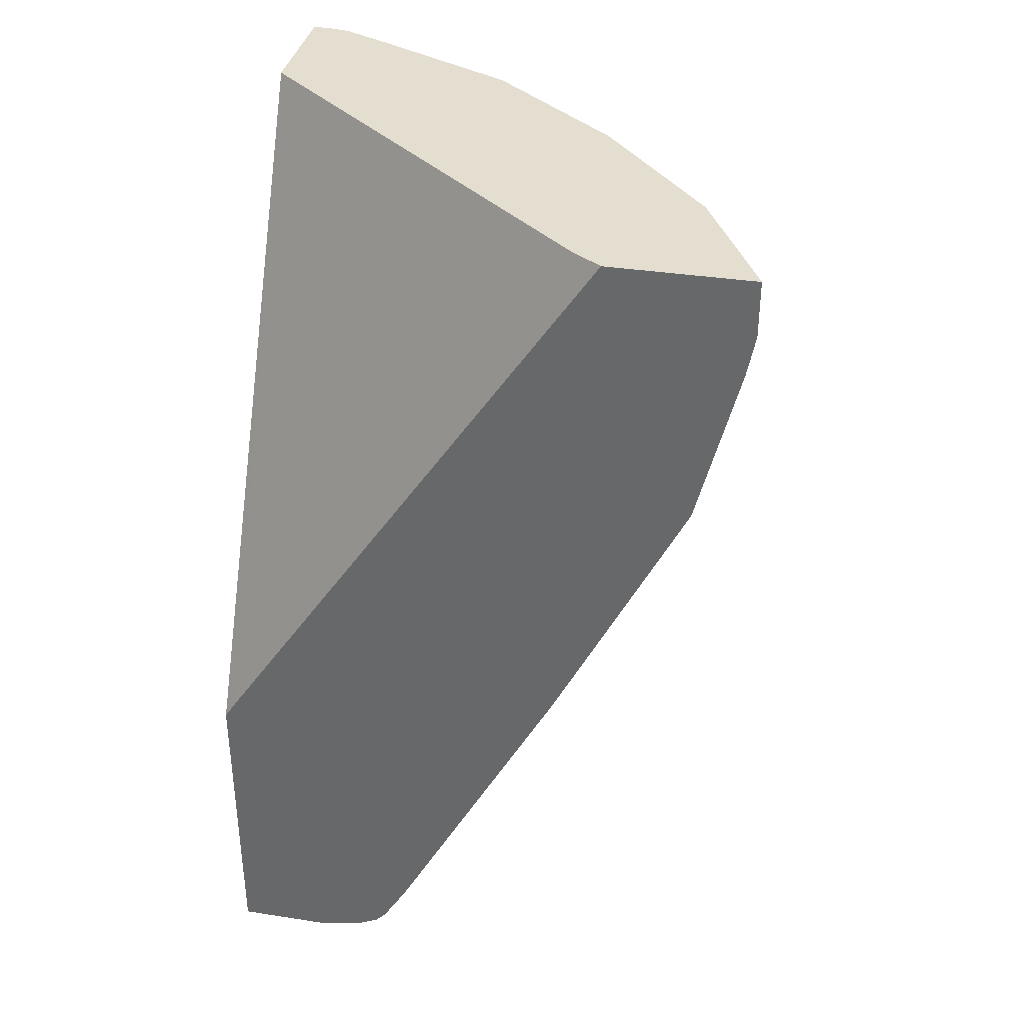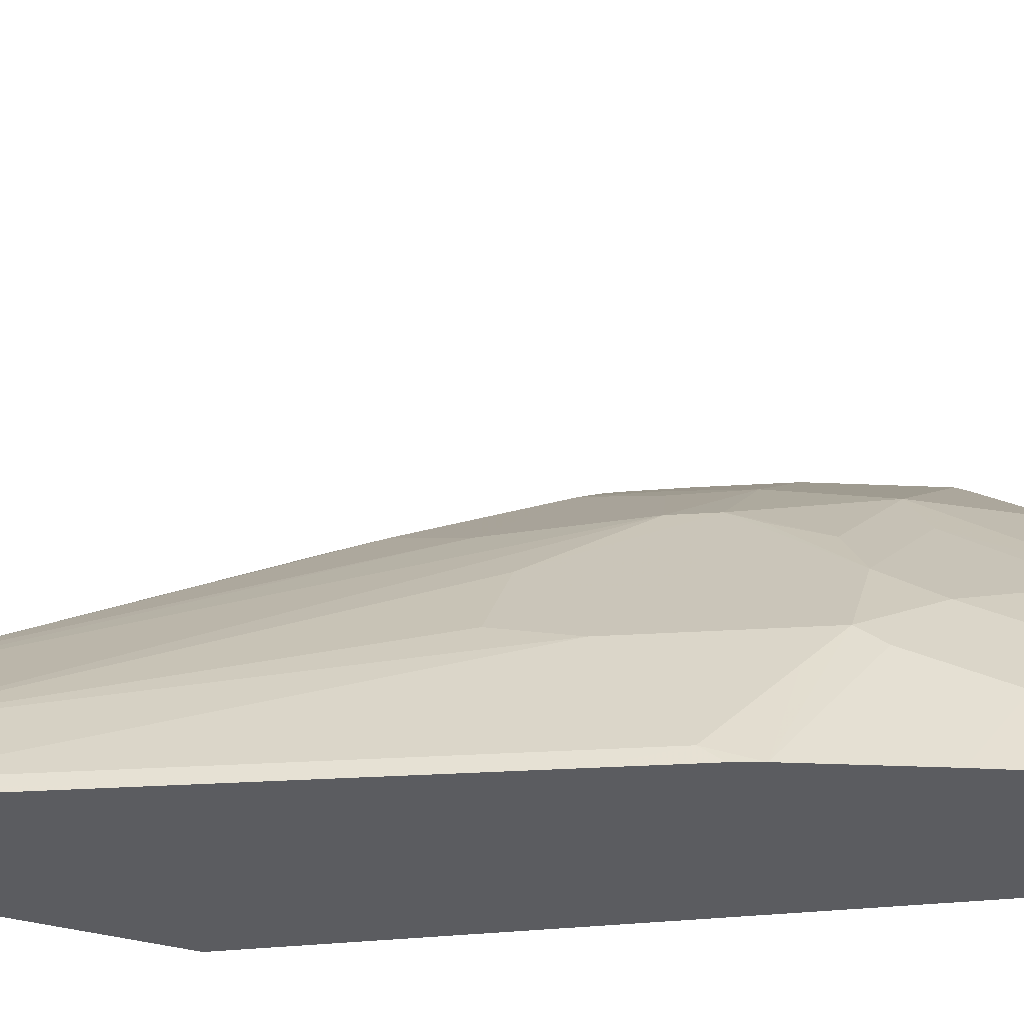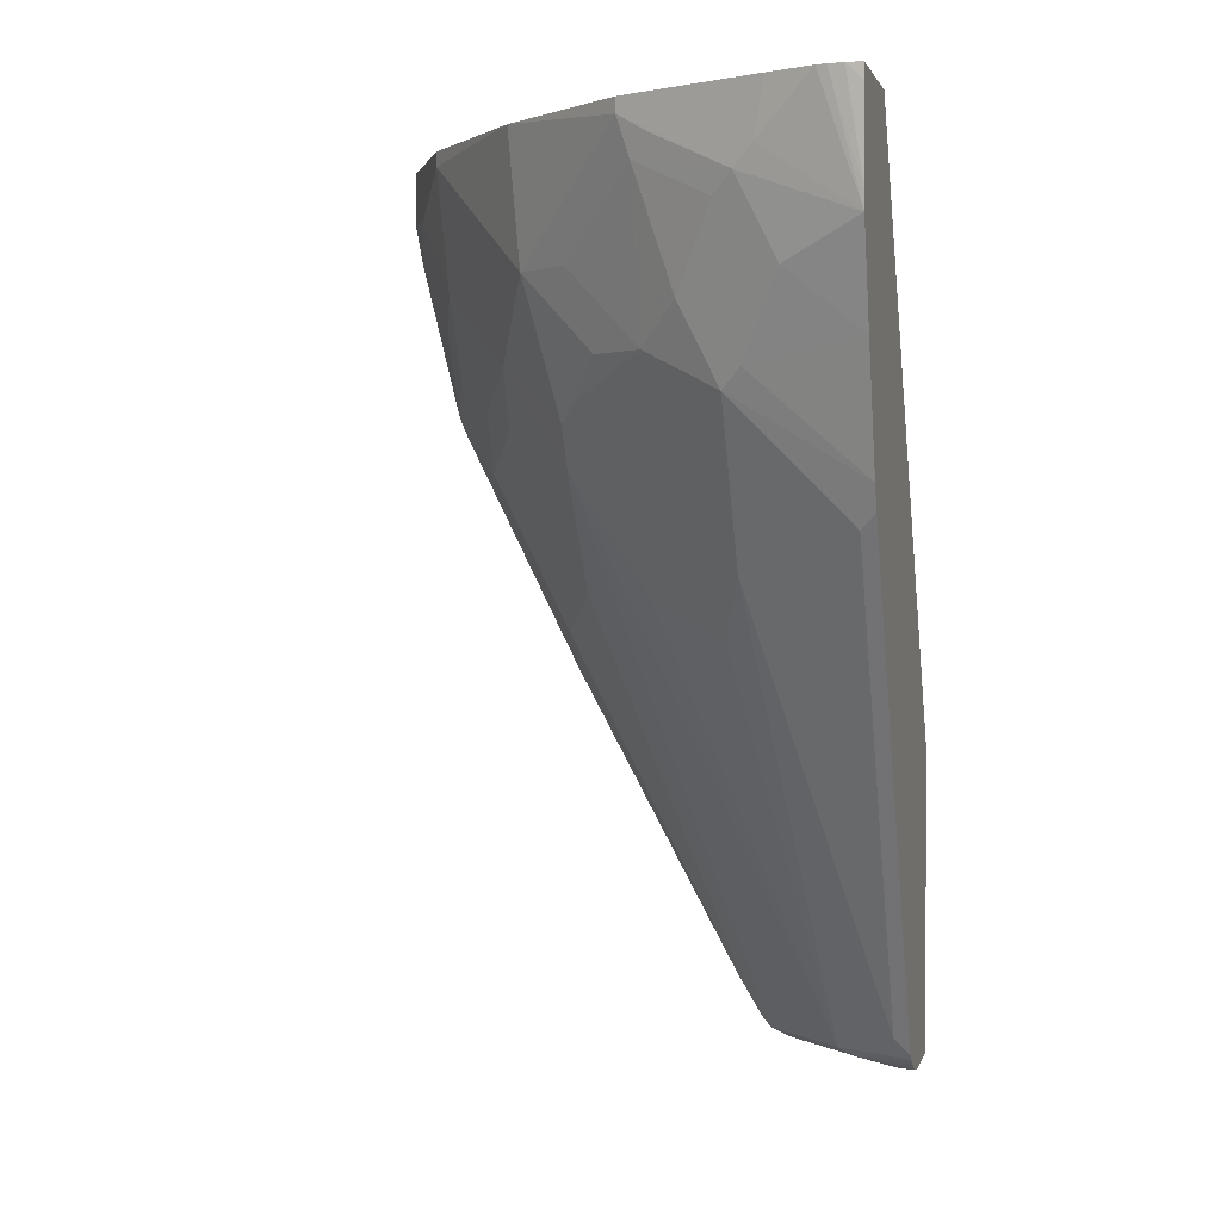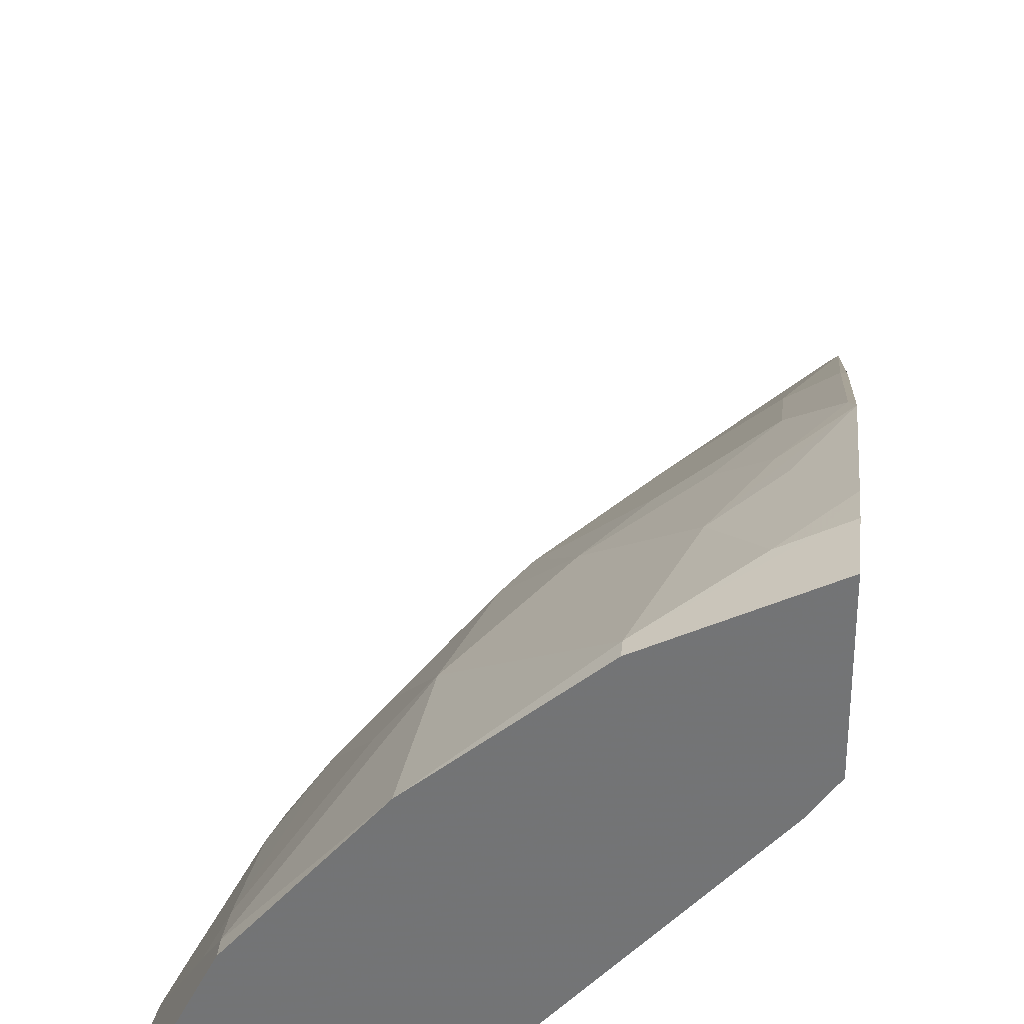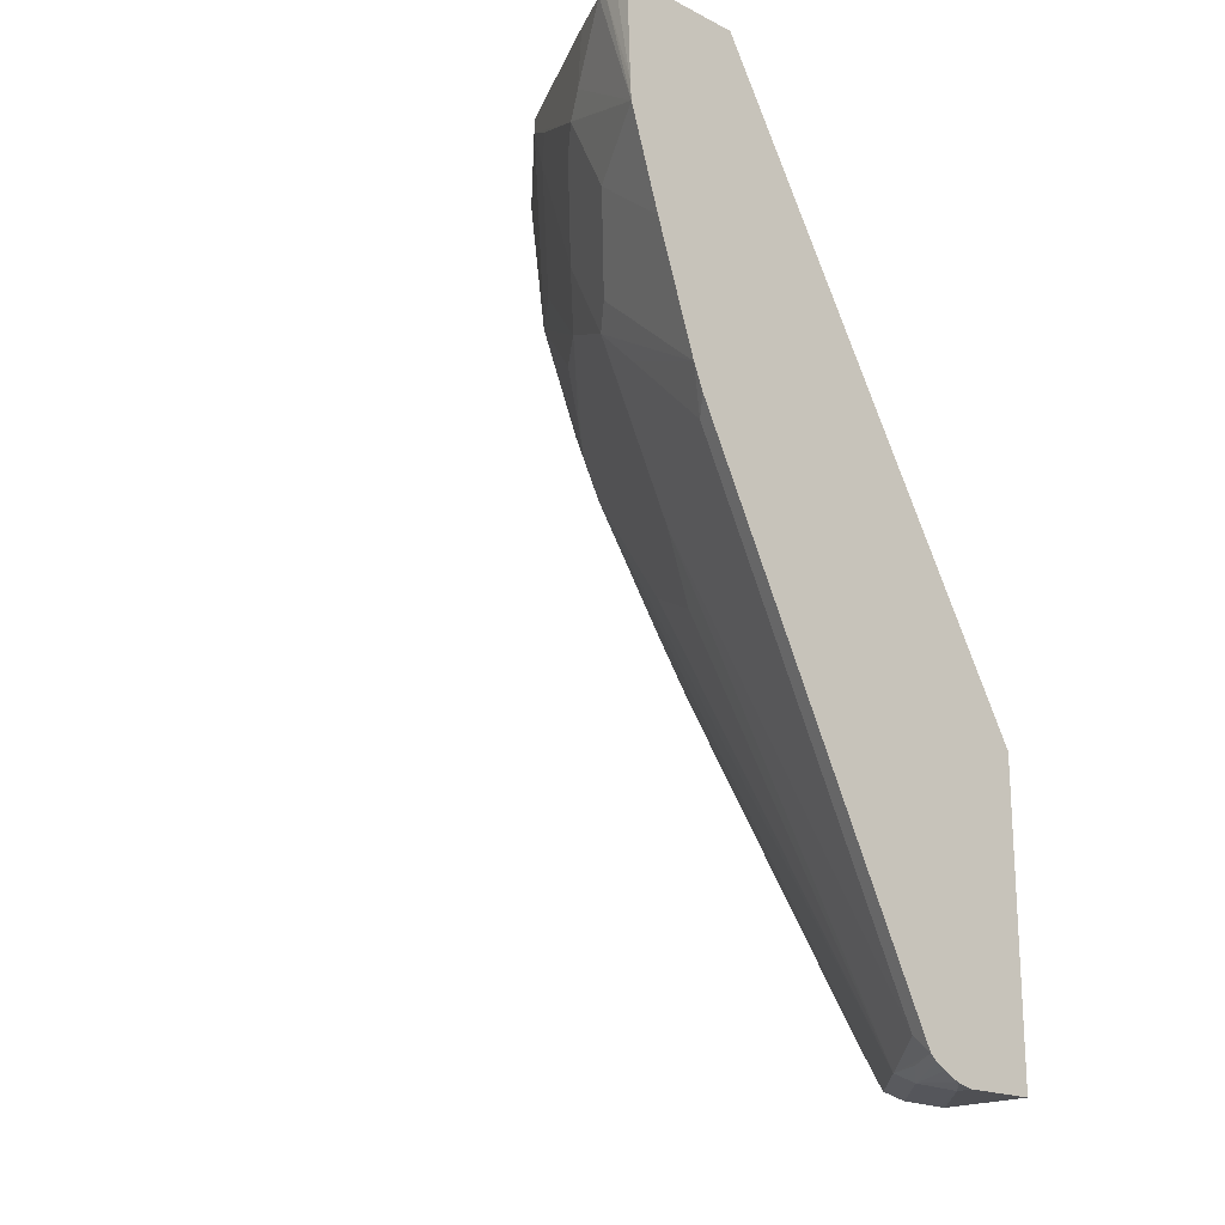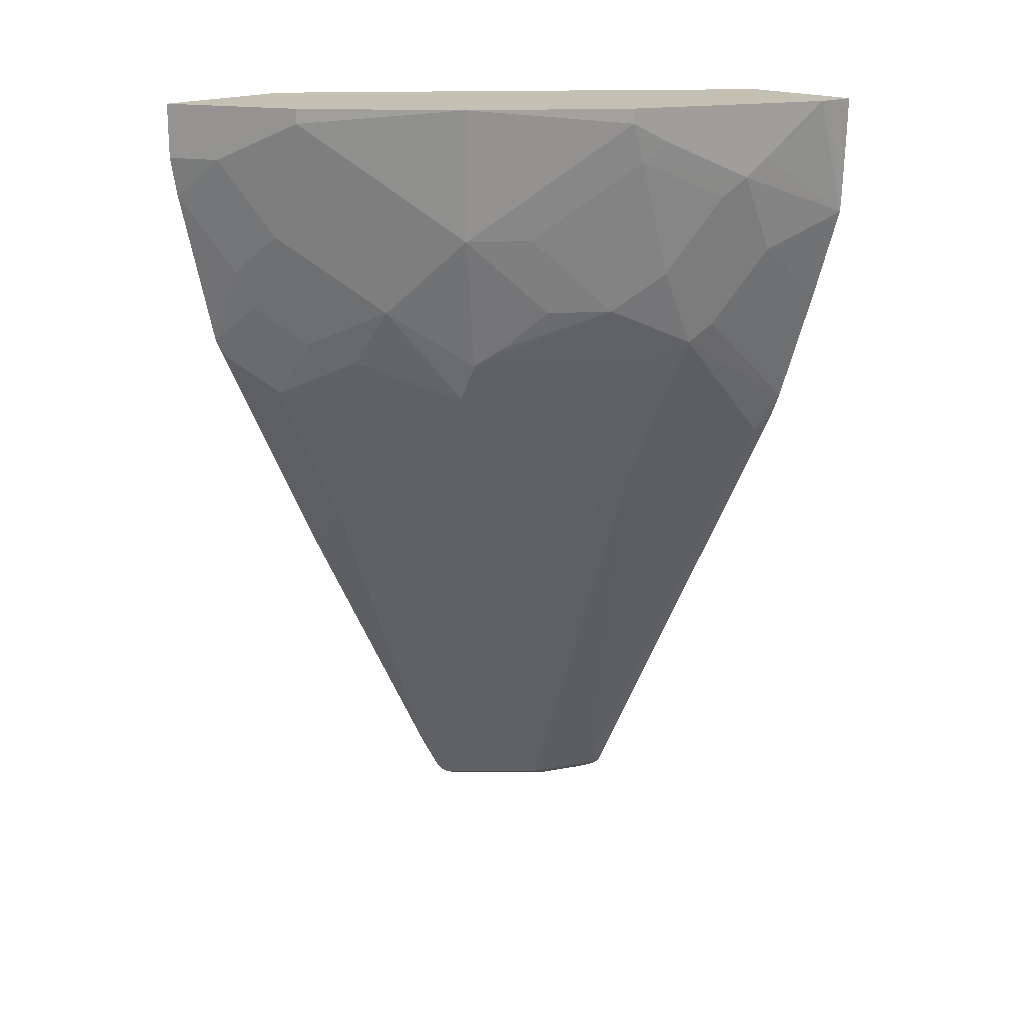
<metadata>
{"format":"obj","ext":"obj","renderer":"f3d","projection":"perspective","resolution":1024,"background":"white","views":[{"elev":35.9,"azim":-78.5,"up":"+Y"},{"elev":-34.6,"azim":68.2,"up":"+Z"},{"elev":1.6,"azim":103.9,"up":"+Y"},{"elev":33.2,"azim":-174.4,"up":"+Z"},{"elev":-19.1,"azim":136.8,"up":"+Y"},{"elev":18.0,"azim":44.7,"up":"+Y"}]}
</metadata>
<code>
v 0.3702 -0.07311 0.7654
v 0.3702 -0.1097 0.7585
v 0.39 -0.07311 0.7555
v 0.4874 -0.0366 0.7067
v 0.3702 -0.02291 0.7654
v 0.4143 -0.07311 0.7433
v 0.3702 -0.256 0.7219
v 0.4067 -0.1828 0.7219
v 0.4509 -0.1463 0.7067
v 0.5606 -0.1097 0.6336
v 0.6066 -0.02291 0.6054
v 0.4874 -0.02291 0.7067
v 0.3702 -0.02291 0.6374
v 0.3702 -0.2803 0.7098
v 0.3747 -0.2742 0.7128
v 0.4143 -0.2194 0.7067
v 0.4509 -0.2559 0.6702
v 0.524 -0.2194 0.6336
v 0.5971 -0.1463 0.597
v 0.7067 -0.0366 0.4874
v 0.7067 -0.02291 0.4874
v 0.39 -0.02291 0.6092
v 0.3702 -0.5453 0.2894
v 0.3702 -0.3473 0.6763
v 0.3747 -0.3473 0.6763
v 0.4113 -0.3107 0.6763
v 0.4844 -0.2742 0.6397
v 0.5575 -0.3107 0.5666
v 0.5758 -0.2742 0.5666
v 0.6336 -0.2194 0.5239
v 0.6717 -0.2194 0.4753
v 0.6351 -0.1463 0.5483
v 0.7082 -0.07311 0.4753
v 0.7219 -0.05486 0.457
v 0.7585 -0.09145 0.3839
v 0.7113 -0.02291 0.4783
v 0.6821 -0.02291 0.2783
v 0.3702 -0.5625 0.2783
v 0.3702 -0.4204 0.6397
v 0.3747 -0.4204 0.6397
v 0.4113 -0.3838 0.6397
v 0.4844 -0.4204 0.5666
v 0.3747 -0.8224 0.4204
v 0.4478 -0.8224 0.3473
v 0.5575 -0.4204 0.4935
v 0.6854 -0.2742 0.4204
v 0.5986 -0.2559 0.5483
v 0.6489 -0.3473 0.4204
v 0.7082 -0.2559 0.4021
v 0.7082 -0.1828 0.4387
v 0.7448 -0.1097 0.4021
v 0.7677 -0.07311 0.3656
v 0.7722 -0.02291 0.3564
v 0.7311 -0.0366 0.4387
v 0.7219 -0.1645 0.4204
v 0.7448 -0.1828 0.3656
v 0.7585 -0.1645 0.3473
v 0.792 -0.1321 0.2783
v 0.7311 -0.02291 0.4387
v 0.7958 -0.02291 0.2783
v 0.3702 -0.8407 0.2783
v 0.3702 -0.4752 0.6123
v 0.3747 -0.4935 0.6031
v 0.4113 -0.4569 0.6031
v 0.3778 -0.7676 0.4509
v 0.3702 -0.7905 0.4433
v 0.3702 -0.8133 0.4295
v 0.3702 -0.8224 0.4204
v 0.3702 -0.8316 0.4022
v 0.4433 -0.8316 0.329
v 0.4661 -0.8224 0.3108
v 0.4854 -0.8184 0.2783
v 0.489 -0.8042 0.2925
v 0.6351 -0.4022 0.4021
v 0.594 -0.4569 0.4204
v 0.7082 -0.2925 0.3656
v 0.728 -0.329 0.2783
v 0.7219 -0.2376 0.3839
v 0.7917 -0.02291 0.3153
v 0.7646 -0.2194 0.2783
v 0.793 -0.1156 0.2783
v 0.794 -0.02291 0.3062
v 0.7957 -0.02291 0.2925
v 0.7958 -0.0366 0.2783
v 0.4387 -0.8407 0.2783
v 0.3702 -0.8407 0.361
v 0.3702 -0.4935 0.6031
v 0.3702 -0.7742 0.453
v 0.3702 -0.8397 0.3656
v 0.4387 -0.8407 0.2925
v 0.4546 -0.8372 0.2783
v 0.4696 -0.8297 0.2783
v 0.4796 -0.8238 0.2783
v 0.6823 -0.4246 0.2783
v 0.7082 -0.3656 0.2925
v 0.6717 -0.4022 0.329
v 0.7189 -0.3514 0.2783
f 40 62 63
f 39 62 40
f 40 63 64
f 37 61 38
f 44 72 73
f 37 91 85
f 40 64 41
f 37 92 91
f 37 85 61
f 41 64 42
f 44 70 71
f 42 65 43
f 43 65 66
f 43 66 67
f 43 67 68
f 43 68 69
f 43 69 44
f 44 69 70
f 44 71 72
f 37 93 92
f 42 64 65
f 37 72 93
f 33 50 51
f 37 97 94
f 44 73 74
f 33 51 35
f 33 35 34
f 35 52 53
f 35 53 59
f 35 59 54
f 35 54 36
f 35 51 50
f 35 50 55
f 37 94 72
f 35 55 56
f 35 57 58
f 35 58 52
f 36 54 59
f 37 60 84
f 37 84 81
f 37 81 58
f 37 58 80
f 37 80 77
f 37 77 97
f 35 56 57
f 44 74 75
f 77 80 78
f 45 75 74
f 70 89 90
f 70 90 91
f 70 91 92
f 70 92 93
f 70 93 71
f 71 93 72
f 72 94 73
f 73 94 95
f 73 95 96
f 69 89 70
f 73 96 74
f 76 96 95
f 76 95 77
f 77 95 97
f 31 33 32
f 81 84 83
f 81 83 82
f 85 91 90
f 86 90 89
f 94 97 95
f 74 96 76
f 44 75 45
f 65 88 66
f 63 88 64
f 45 74 48
f 46 48 74
f 46 74 49
f 49 74 76
f 49 76 77
f 49 77 78
f 49 78 56
f 49 56 50
f 50 56 55
f 64 88 65
f 52 79 53
f 56 78 57
f 57 78 80
f 57 80 58
f 58 81 82
f 58 82 79
f 60 83 84
f 61 90 86
f 62 87 63
f 63 87 88
f 52 58 79
f 31 50 33
f 61 85 90
f 31 46 49
f 2 8 9
f 2 9 6
f 3 6 4
f 4 10 11
f 4 11 12
f 4 6 9
f 4 9 10
f 5 12 11
f 5 11 21
f 2 7 8
f 5 21 36
f 5 59 53
f 5 53 79
f 5 79 82
f 5 82 83
f 5 83 60
f 5 60 37
f 5 37 22
f 5 22 13
f 7 14 15
f 5 36 59
f 7 15 16
f 2 6 3
f 1 14 7
f 31 49 50
f 1 2 3
f 1 3 4
f 1 4 12
f 1 12 5
f 1 5 13
f 1 13 23
f 1 23 38
f 1 38 61
f 1 7 2
f 1 61 86
f 1 89 69
f 1 68 67
f 1 67 66
f 1 66 88
f 1 88 87
f 1 87 62
f 1 62 39
f 1 39 24
f 1 24 14
f 1 86 89
f 7 16 9
f 1 69 68
f 9 16 17
f 20 36 21
f 20 32 33
f 22 37 23
f 23 37 38
f 24 39 40
f 24 40 25
f 25 40 41
f 25 41 26
f 26 41 42
f 26 42 27
f 27 42 28
f 28 42 43
f 28 43 44
f 28 45 29
f 29 46 31
f 29 31 47
f 29 47 30
f 29 45 48
f 29 48 46
f 30 47 31
f 7 9 8
f 20 35 36
f 20 34 35
f 28 44 45
f 19 32 20
f 9 17 18
f 9 18 10
f 20 33 34
f 10 18 19
f 10 19 11
f 11 20 21
f 13 22 23
f 14 24 25
f 14 25 15
f 15 25 26
f 15 26 16
f 11 19 20
f 17 27 18
f 17 26 27
f 18 27 28
f 19 31 32
f 18 28 29
f 18 29 19
f 19 29 30
f 16 26 17
f 19 30 31

</code>
